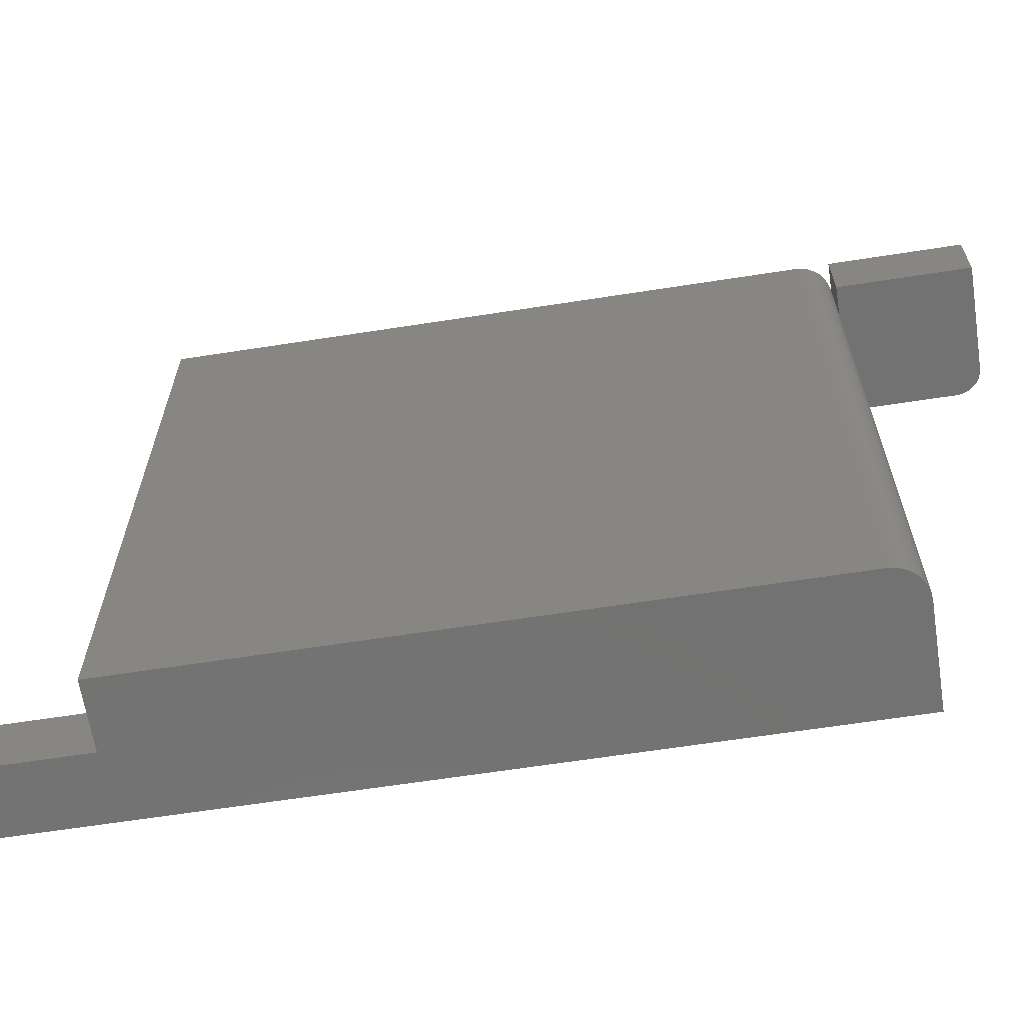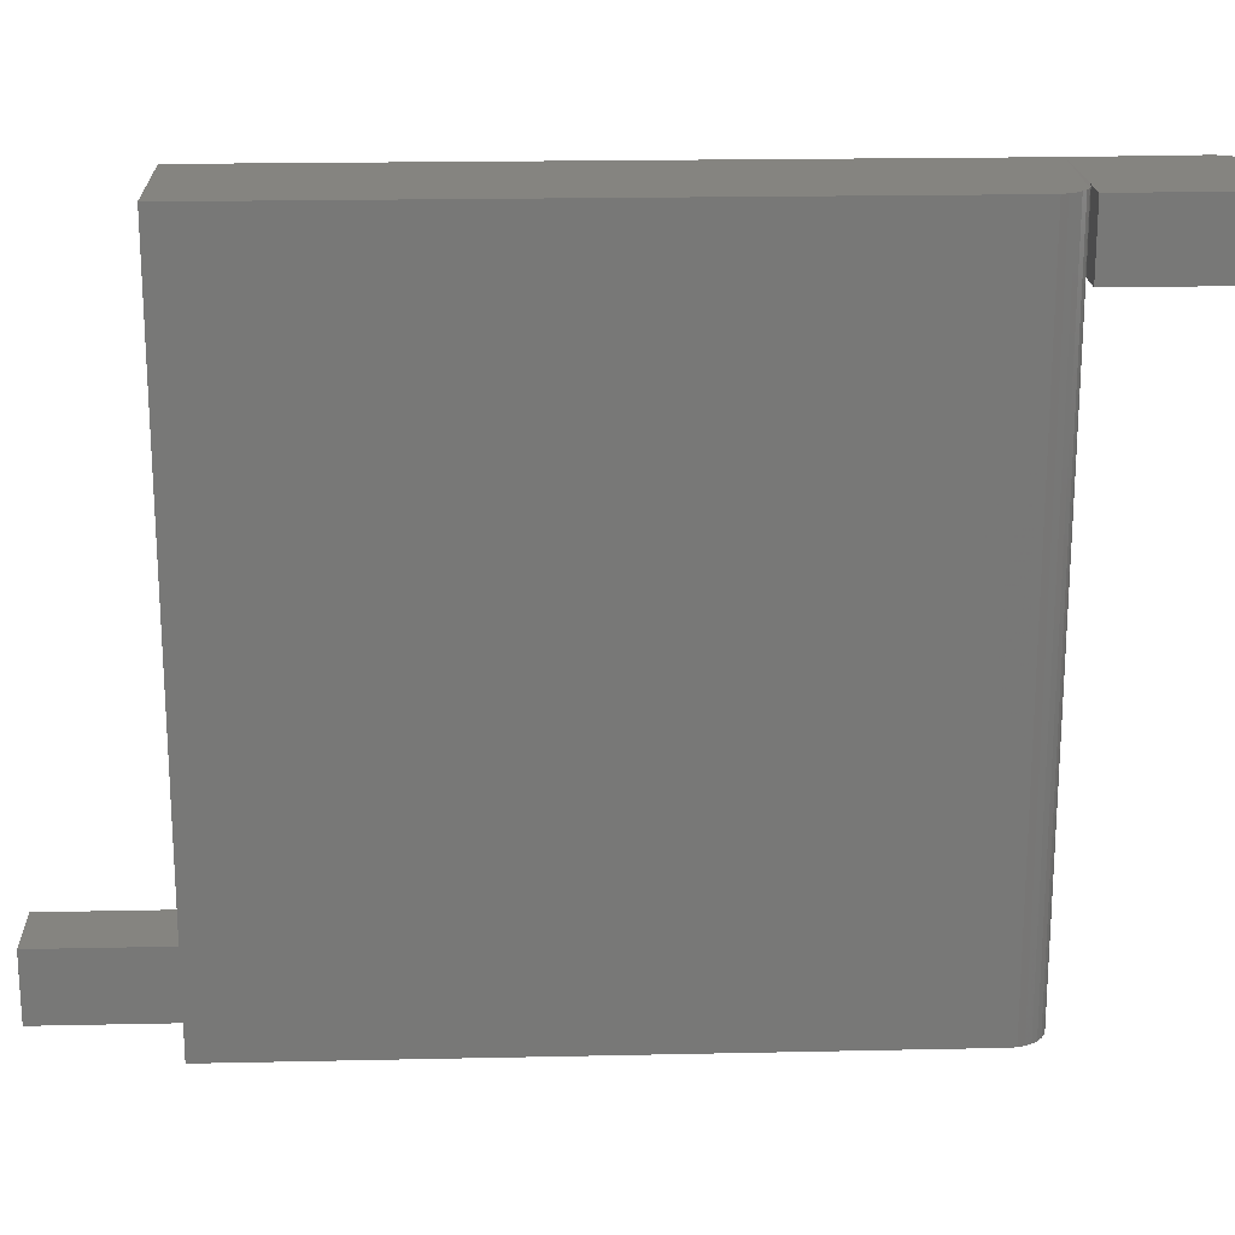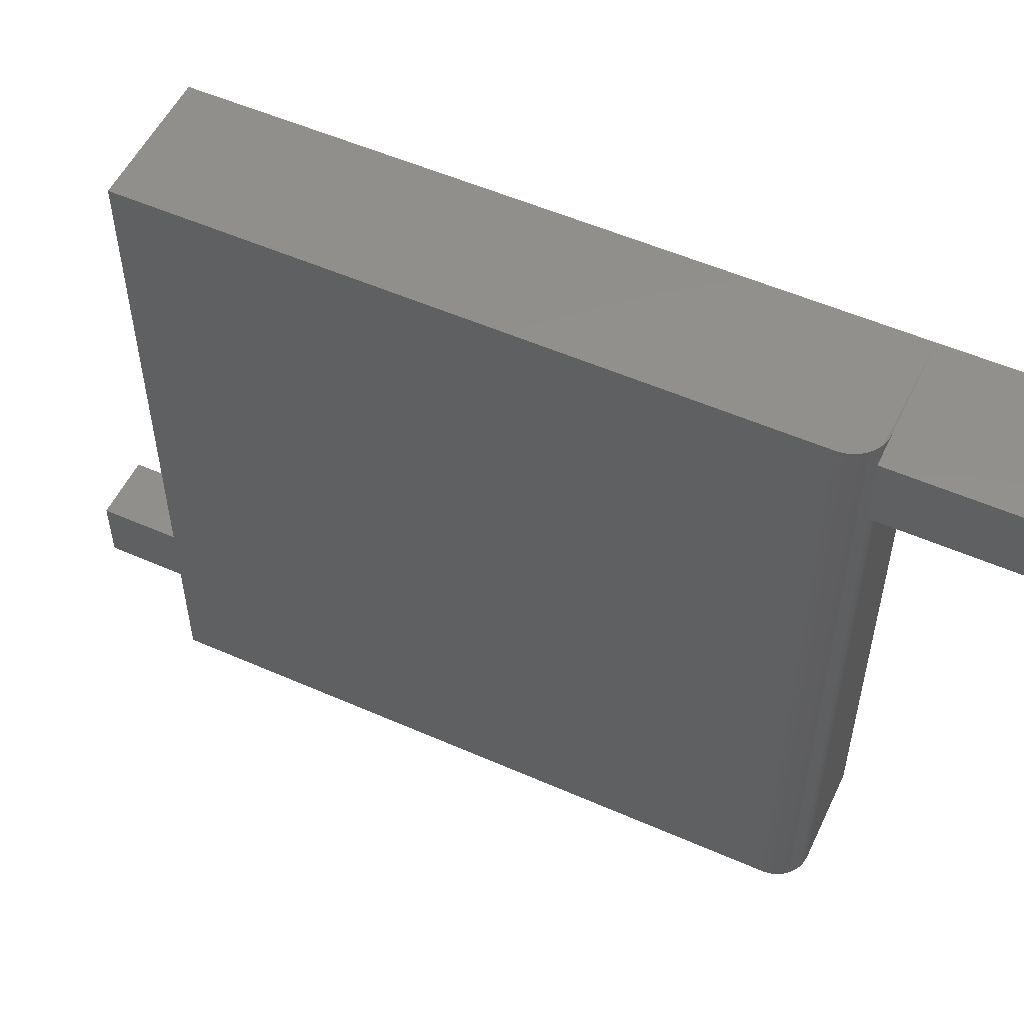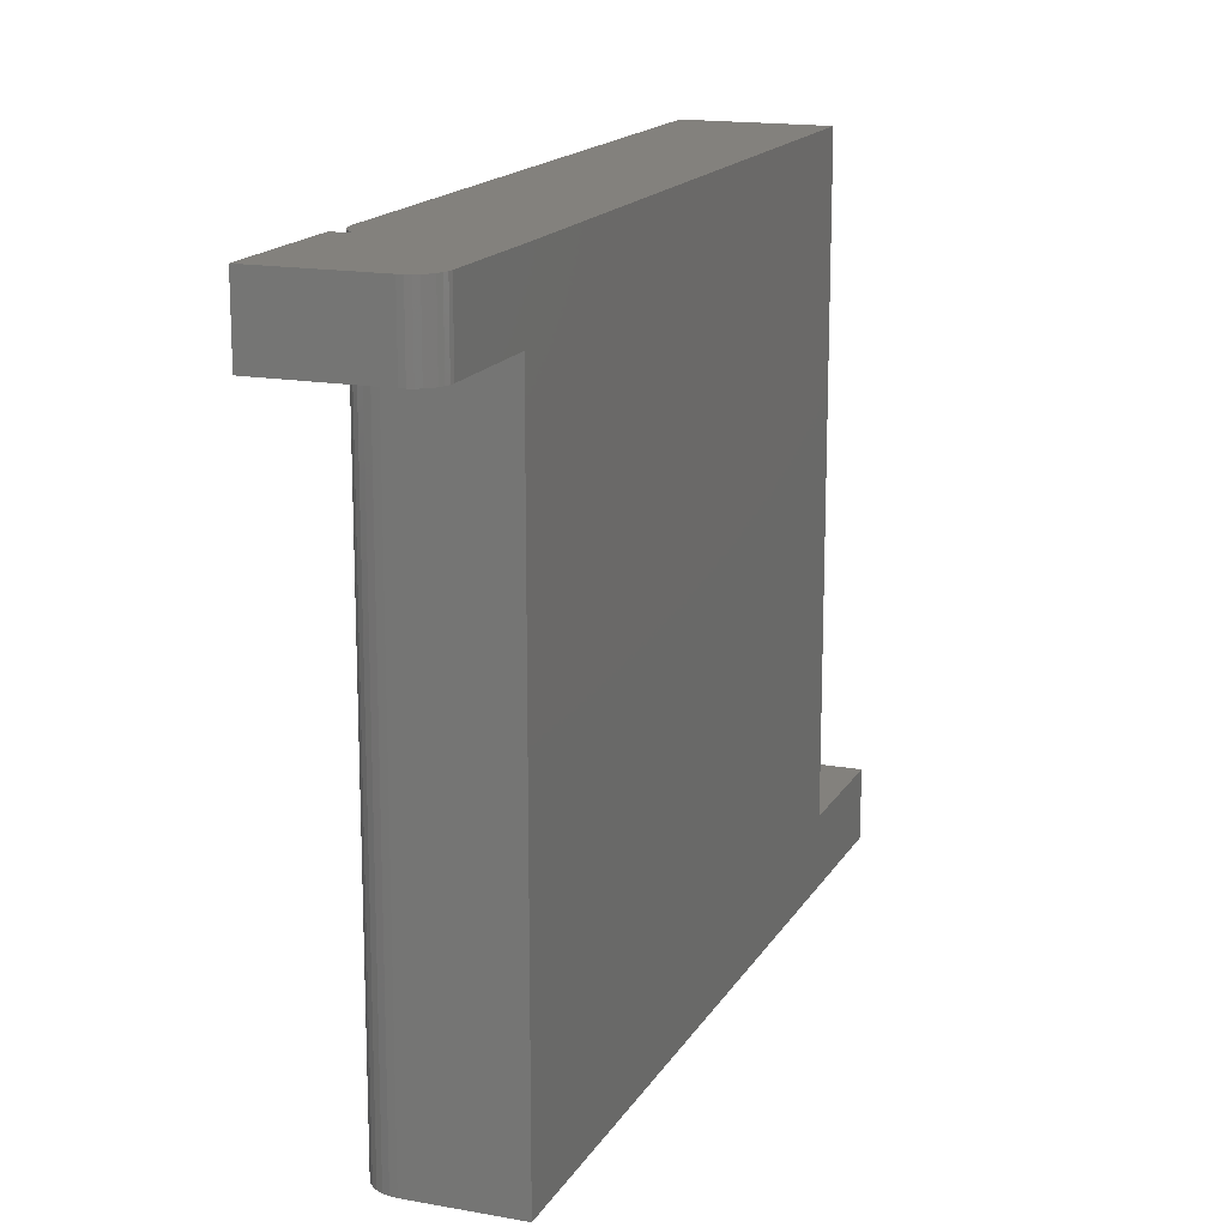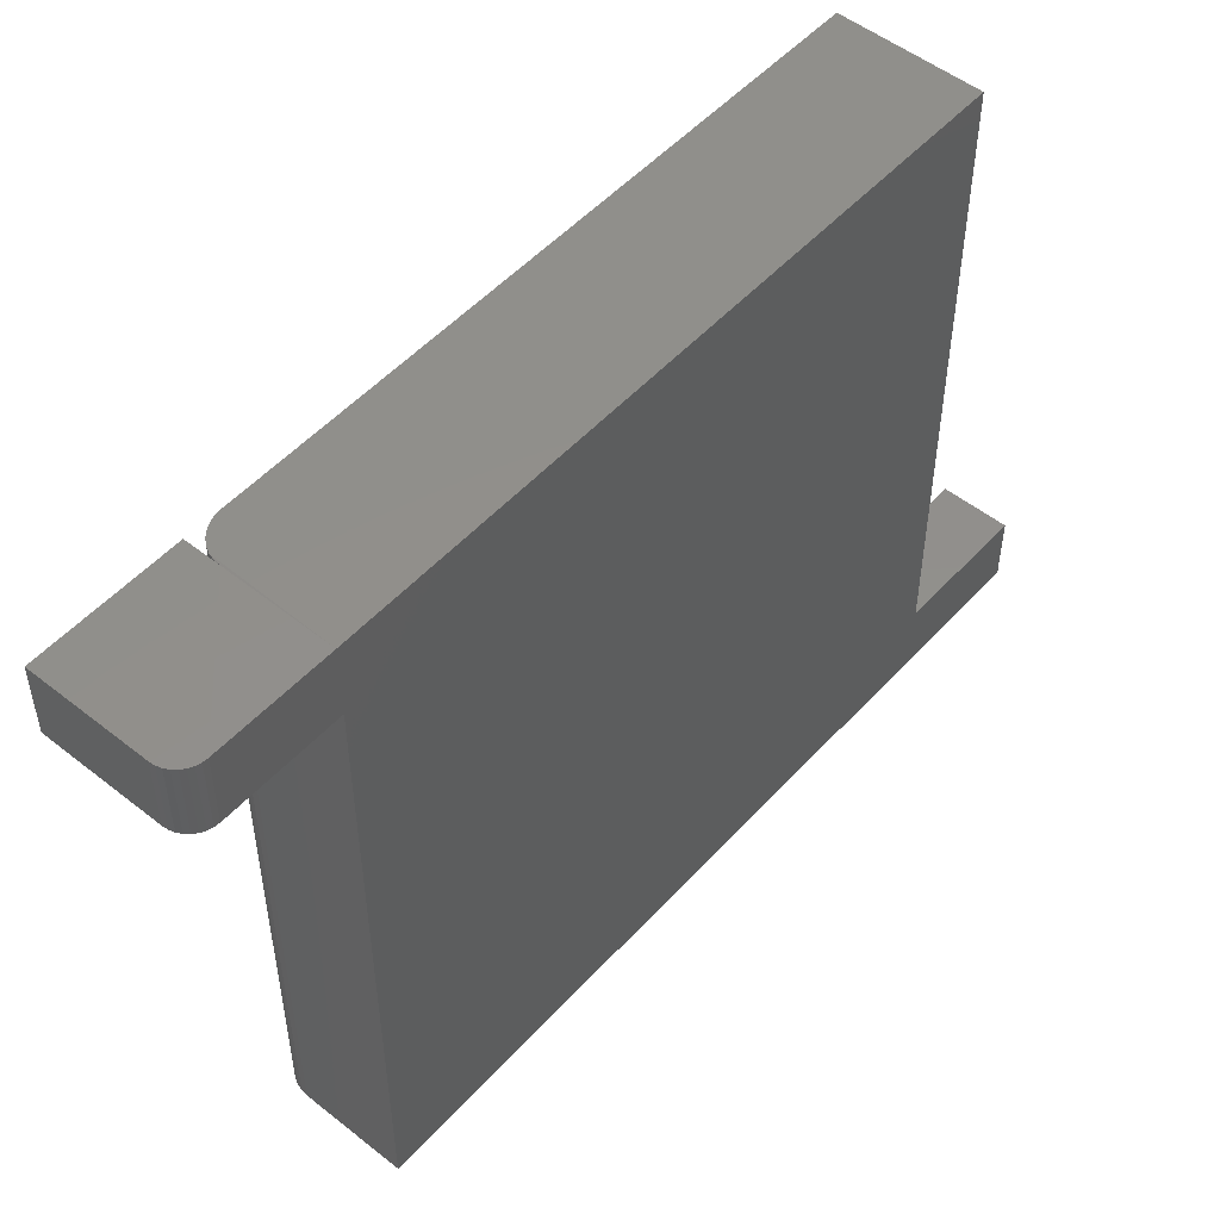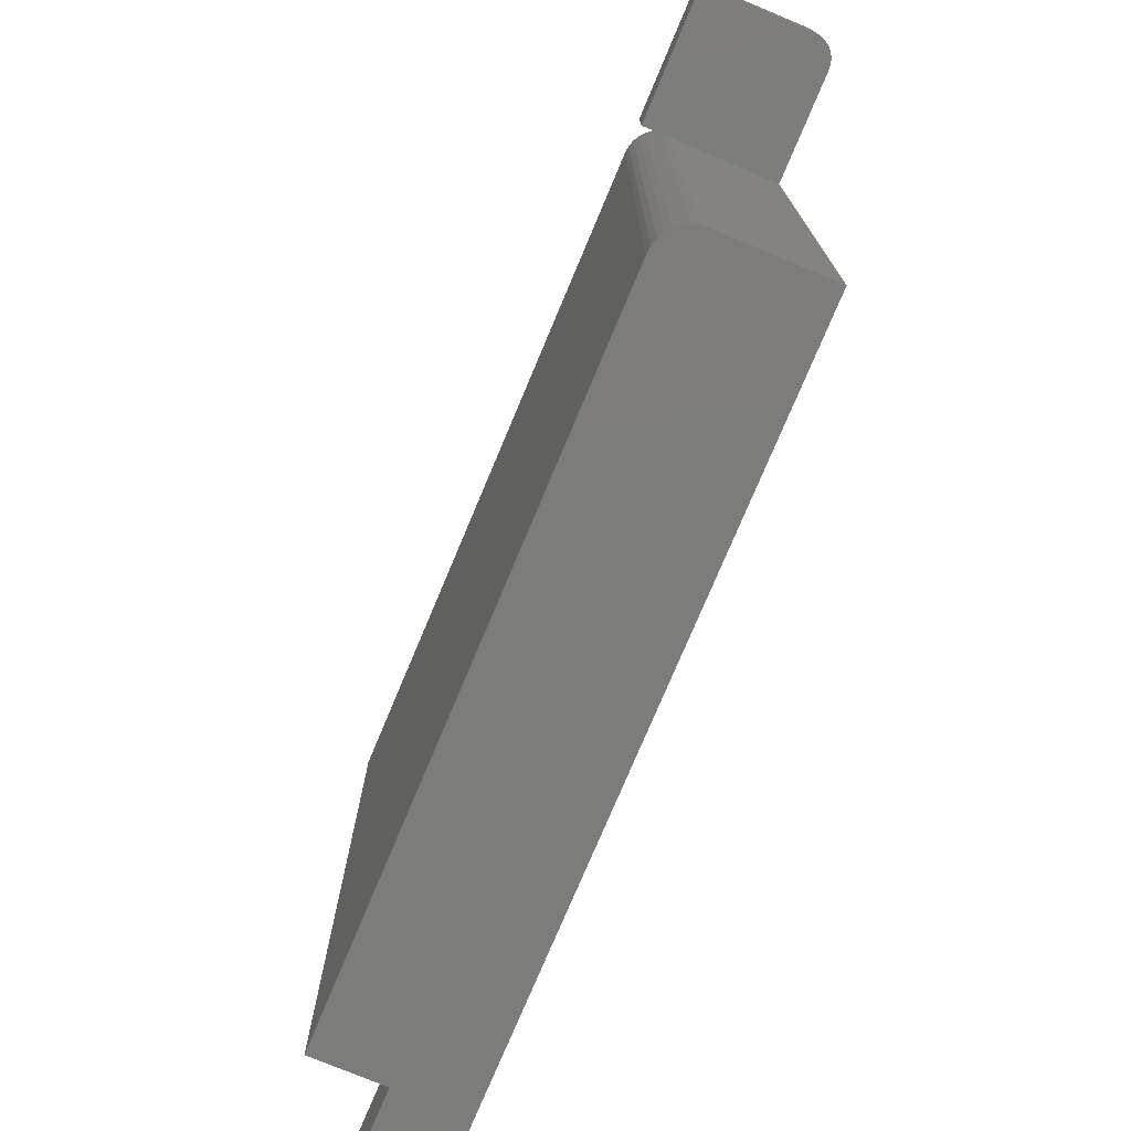
<metadata>
{"format":"stl","ext":"stl","renderer":"f3d","projection":"perspective","resolution":1024,"background":"white","views":[{"elev":-64.4,"azim":98.9,"up":"+Z"},{"elev":19.8,"azim":87.7,"up":"+Z"},{"elev":53.7,"azim":115.1,"up":"+Z"},{"elev":16.0,"azim":-159.3,"up":"+Z"},{"elev":51.4,"azim":-139.3,"up":"+Z"},{"elev":-75.5,"azim":157.3,"up":"+Z"}]}
</metadata>
<code>
# stl→obj: 54 verts, 104 faces
v 0.125 0.75 0.5625
v 0.02344 0.75 0.5625
v 0.125 0.75 0.6257
v 0.02344 0.75 0.6257
v 0.09375 0.625 0.6257
v 0 0.7266 0.6257
v 0 0.625 0.625
v 0.125 0.625 0.6257
v 0.01887 0.7495 0.6257
v 0.01447 0.7482 0.6257
v 0.01042 0.7461 0.6257
v 0.006865 0.7431 0.6257
v 0.00395 0.7396 0.6257
v 0.001784 0.7355 0.6257
v 0.0004503 0.7311 0.6257
v 0.09375 0.625 0.5625
v 5.638e-18 0.7266 0.5625
v 0.125 0.625 0.5625
v 0 0.625 0.5625
v 0.01447 0.7482 0.5625
v 0.01887 0.7495 0.5625
v 0.0004503 0.7311 0.5625
v 0.001784 0.7355 0.5625
v 0.00395 0.7396 0.5625
v 0.006865 0.7431 0.5625
v 0.01042 0.7461 0.5625
v 0 -0.125 0
v 3.827e-18 -0.125 0.0625
v 0 0.625 0
v 6.939e-18 0 0.0625
v 0 0 0.625
v 0.09375 0.625 0
v 0.09985 0.6244 0.625
v 0.125 0.5938 0.625
v 0.125 0.5938 0
v 0.1244 0.5998 0.625
v 0.1244 0.5998 0
v 0.1226 0.6057 0.625
v 0.1226 0.6057 0
v 0.1197 0.6111 0.625
v 0.1197 0.6111 0
v 0.1158 0.6158 0.625
v 0.1158 0.6158 0
v 0.1111 0.6197 0.625
v 0.1111 0.6197 0
v 0.1057 0.6226 0.625
v 0.1057 0.6226 0
v 0.09985 0.6244 0
v 0.125 0 0.625
v 0.125 0 0
v 0.0625 0 0
v 0.0625 -0.125 -3.827e-18
v 0.0625 -0.125 0.0625
v 0.0625 0 0.0625
f 1 2 3
f 3 2 4
f 5 6 7
f 5 8 6
f 4 9 10
f 3 4 10
f 3 10 11
f 3 11 12
f 3 12 13
f 3 13 14
f 3 14 15
f 3 15 6
f 3 6 8
f 16 17 18
f 16 19 17
f 2 20 21
f 1 18 17
f 1 17 22
f 1 22 23
f 1 23 24
f 1 24 25
f 1 25 26
f 1 26 20
f 1 20 2
f 27 28 29
f 29 28 30
f 29 30 19
f 19 30 31
f 19 31 17
f 17 31 7
f 17 7 6
f 17 6 22
f 22 6 15
f 22 15 23
f 23 15 14
f 23 14 24
f 24 14 13
f 24 13 25
f 25 13 12
f 25 12 26
f 26 12 11
f 26 11 20
f 20 11 10
f 20 10 21
f 21 10 9
f 21 9 2
f 2 9 4
f 18 8 16
f 16 8 5
f 32 29 16
f 16 29 19
f 32 16 33
f 5 33 16
f 34 35 36
f 36 35 37
f 36 37 38
f 38 37 39
f 38 39 40
f 40 39 41
f 40 41 42
f 42 41 43
f 42 43 44
f 44 43 45
f 44 45 46
f 46 45 47
f 46 47 33
f 33 47 48
f 33 48 32
f 5 46 33
f 7 31 49
f 7 49 34
f 7 34 36
f 7 36 38
f 7 38 40
f 7 40 42
f 7 42 44
f 7 44 46
f 7 46 5
f 8 18 3
f 3 18 1
f 48 47 32
f 50 51 35
f 29 32 47
f 29 47 45
f 29 45 43
f 29 43 41
f 29 41 39
f 29 39 37
f 29 37 35
f 29 35 51
f 29 51 52
f 29 52 27
f 27 52 28
f 28 52 53
f 50 54 51
f 31 30 49
f 49 30 54
f 49 54 50
f 54 30 53
f 53 30 28
f 51 54 52
f 52 54 53
f 50 35 49
f 49 35 34

</code>
